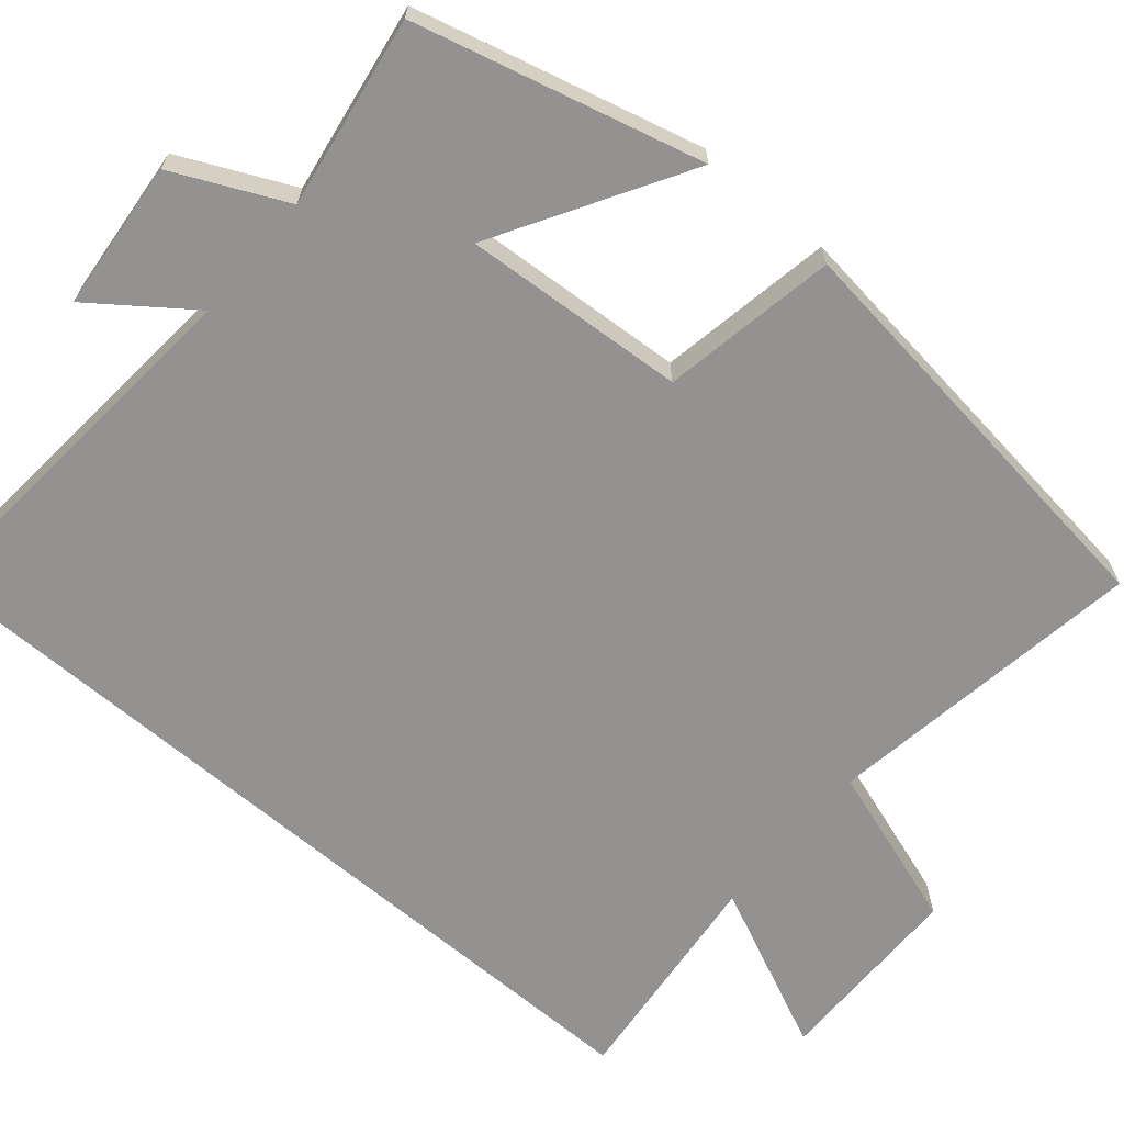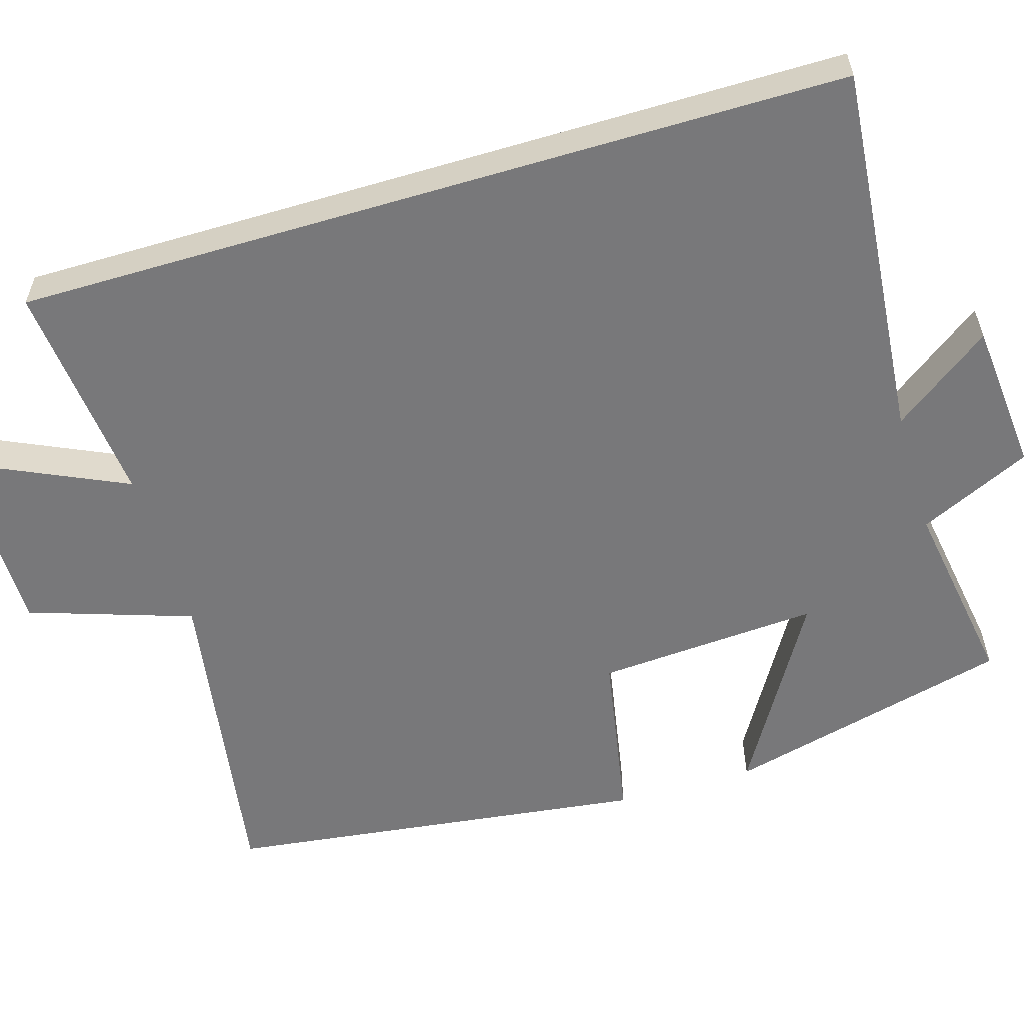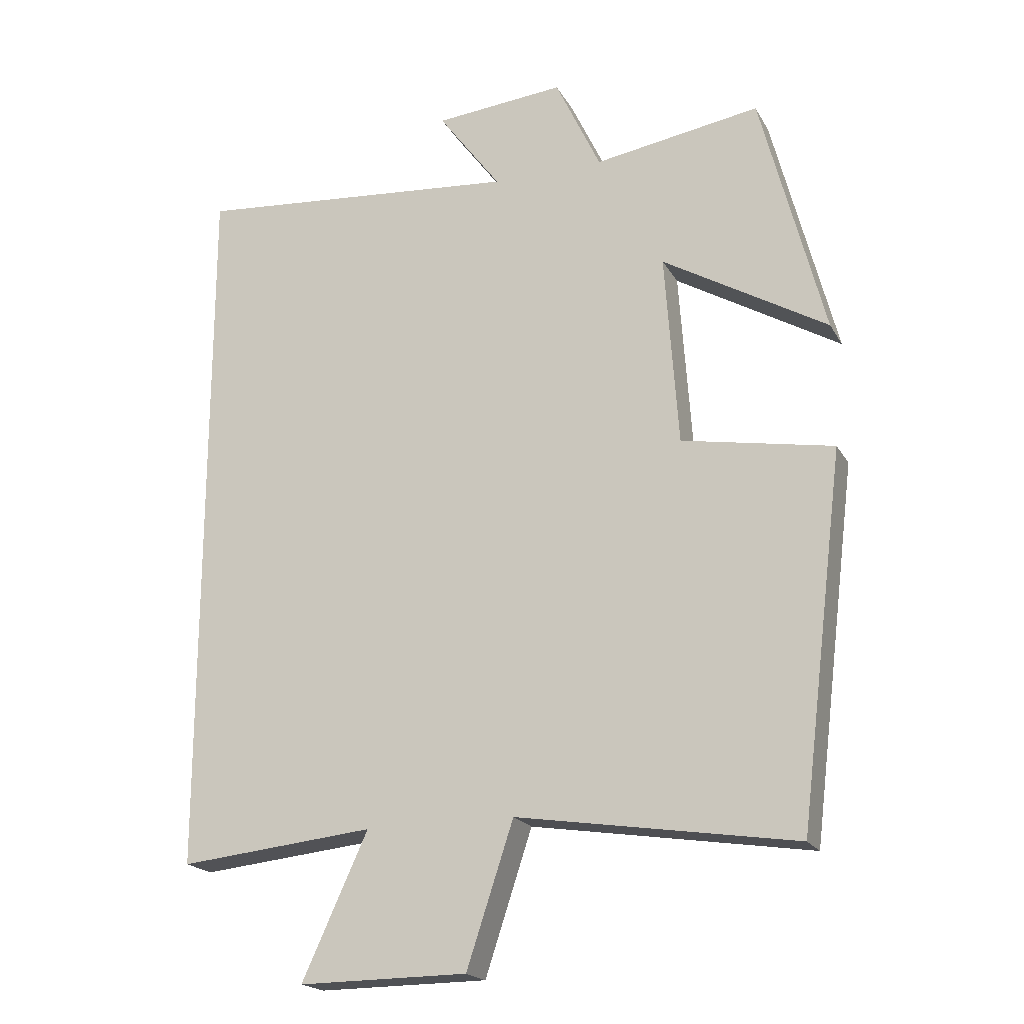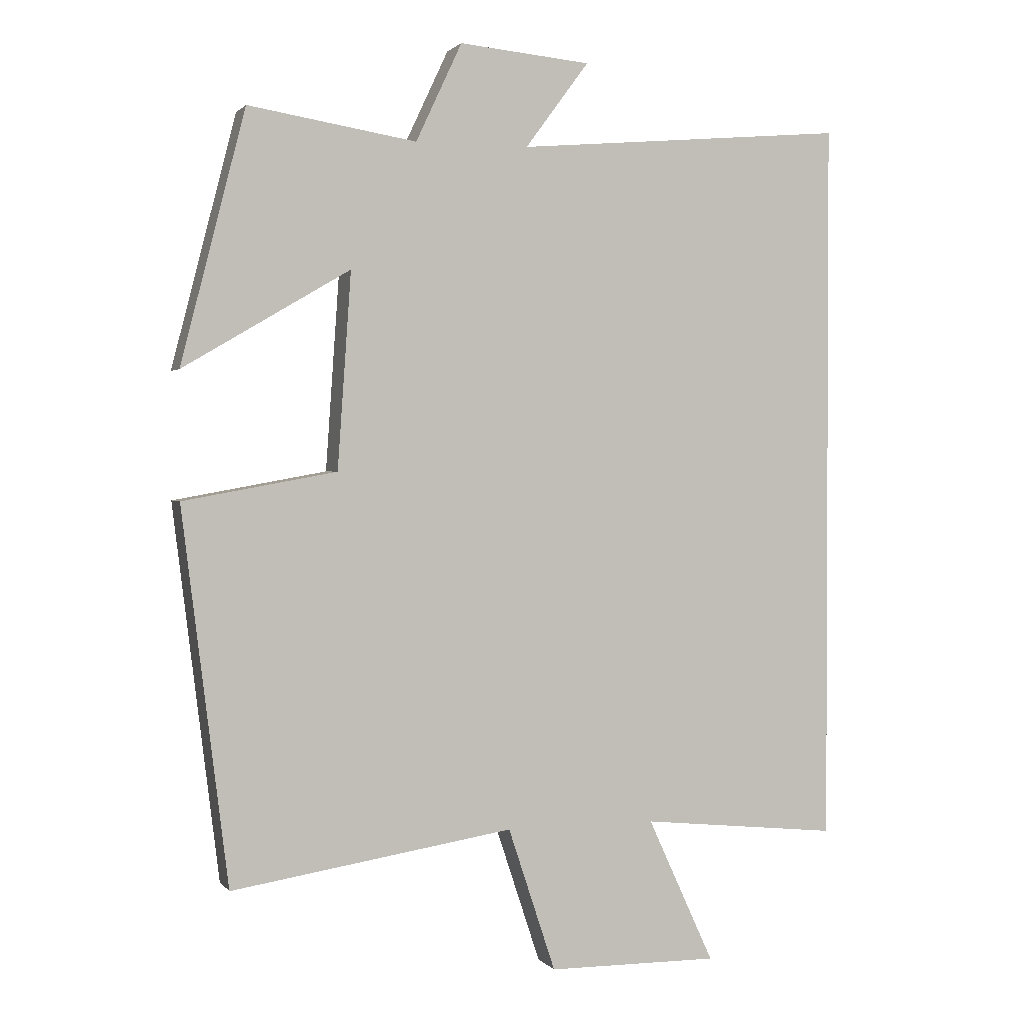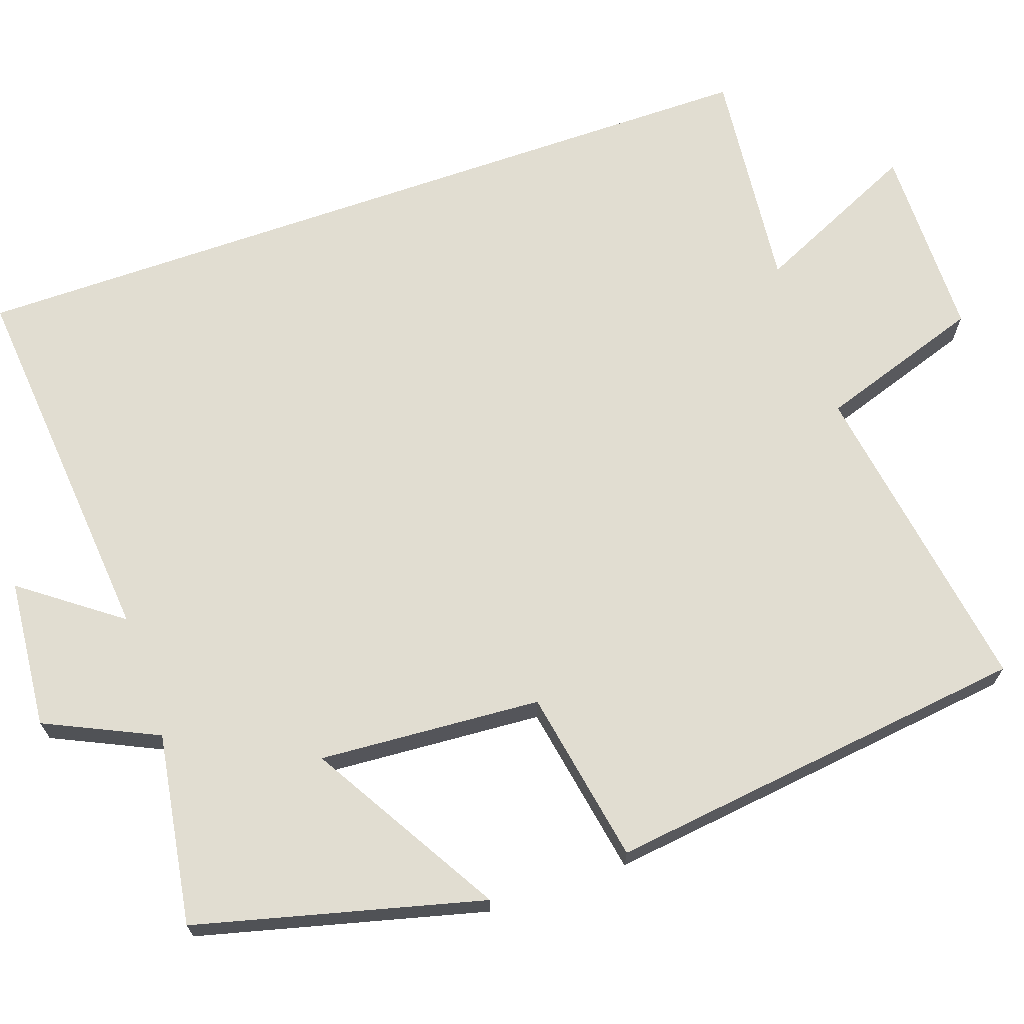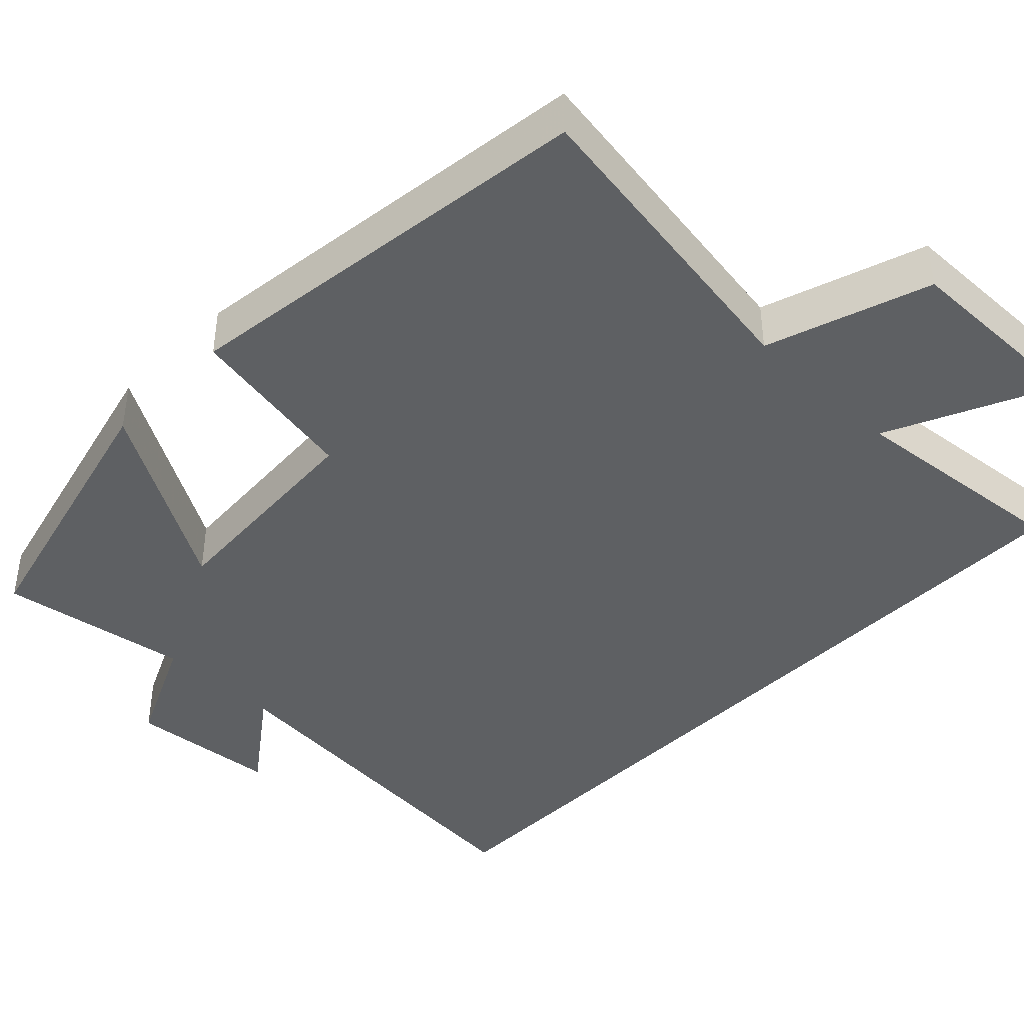
<metadata>
{"format":"obj","ext":"obj","renderer":"f3d","projection":"perspective","resolution":1024,"background":"white","views":[{"elev":-66.4,"azim":49.7,"up":"+Y"},{"elev":-57.5,"azim":-73.4,"up":"+Y"},{"elev":-19.8,"azim":21.7,"up":"+Z"},{"elev":1.4,"azim":161.4,"up":"+Z"},{"elev":68.8,"azim":70.8,"up":"+Y"},{"elev":-42.3,"azim":135.8,"up":"+Y"}]}
</metadata>
<code>
v 0.432 0.07 -0.565
v 0.016 0.07 -0.5
v -0.054 0.07 -0.712
v -0.306 0.07 -0.714
v -0.208 0.07 -0.5
v -0.5 0.07 -0.53
v -0.5 0.07 0.543
v -0.011 0.07 0.5
v -0.105 0.07 0.627
v 0.089 0.07 0.645
v 0.157 0.07 0.5
v 0.405 0.07 0.54
v 0.5 0.07 0.169
v 0.254 0.07 0.314
v 0.274 0.07 0.026
v 0.5 0.07 -0.015
v 0.432 0 -0.565
v 0.016 0 -0.5
v -0.054 0 -0.712
v -0.306 0 -0.714
v -0.208 0 -0.5
v -0.5 0 -0.53
v -0.5 0 0.543
v -0.011 0 0.5
v -0.105 0 0.627
v 0.089 0 0.645
v 0.157 0 0.5
v 0.405 0 0.54
v 0.5 0 0.169
v 0.254 0 0.314
v 0.274 0 0.026
v 0.5 0 -0.015
f 15 16 1 2
f 14 15 2
f 11 12 13 14
f 11 14 2 3
f 8 9 10 11
f 8 11 3
f 5 6 7 8
f 5 8 3
f 3 4 5
f 18 17 32 31
f 18 31 30
f 30 29 28 27
f 19 18 30 27
f 27 26 25 24
f 19 27 24
f 24 23 22 21
f 19 24 21
f 21 20 19
f 1 17 18 2
f 2 18 19 3
f 3 19 20 4
f 4 20 21 5
f 5 21 22 6
f 6 22 23 7
f 7 23 24 8
f 8 24 25 9
f 9 25 26 10
f 10 26 27 11
f 11 27 28 12
f 12 28 29 13
f 13 29 30 14
f 14 30 31 15
f 15 31 32 16
f 16 32 17 1

</code>
